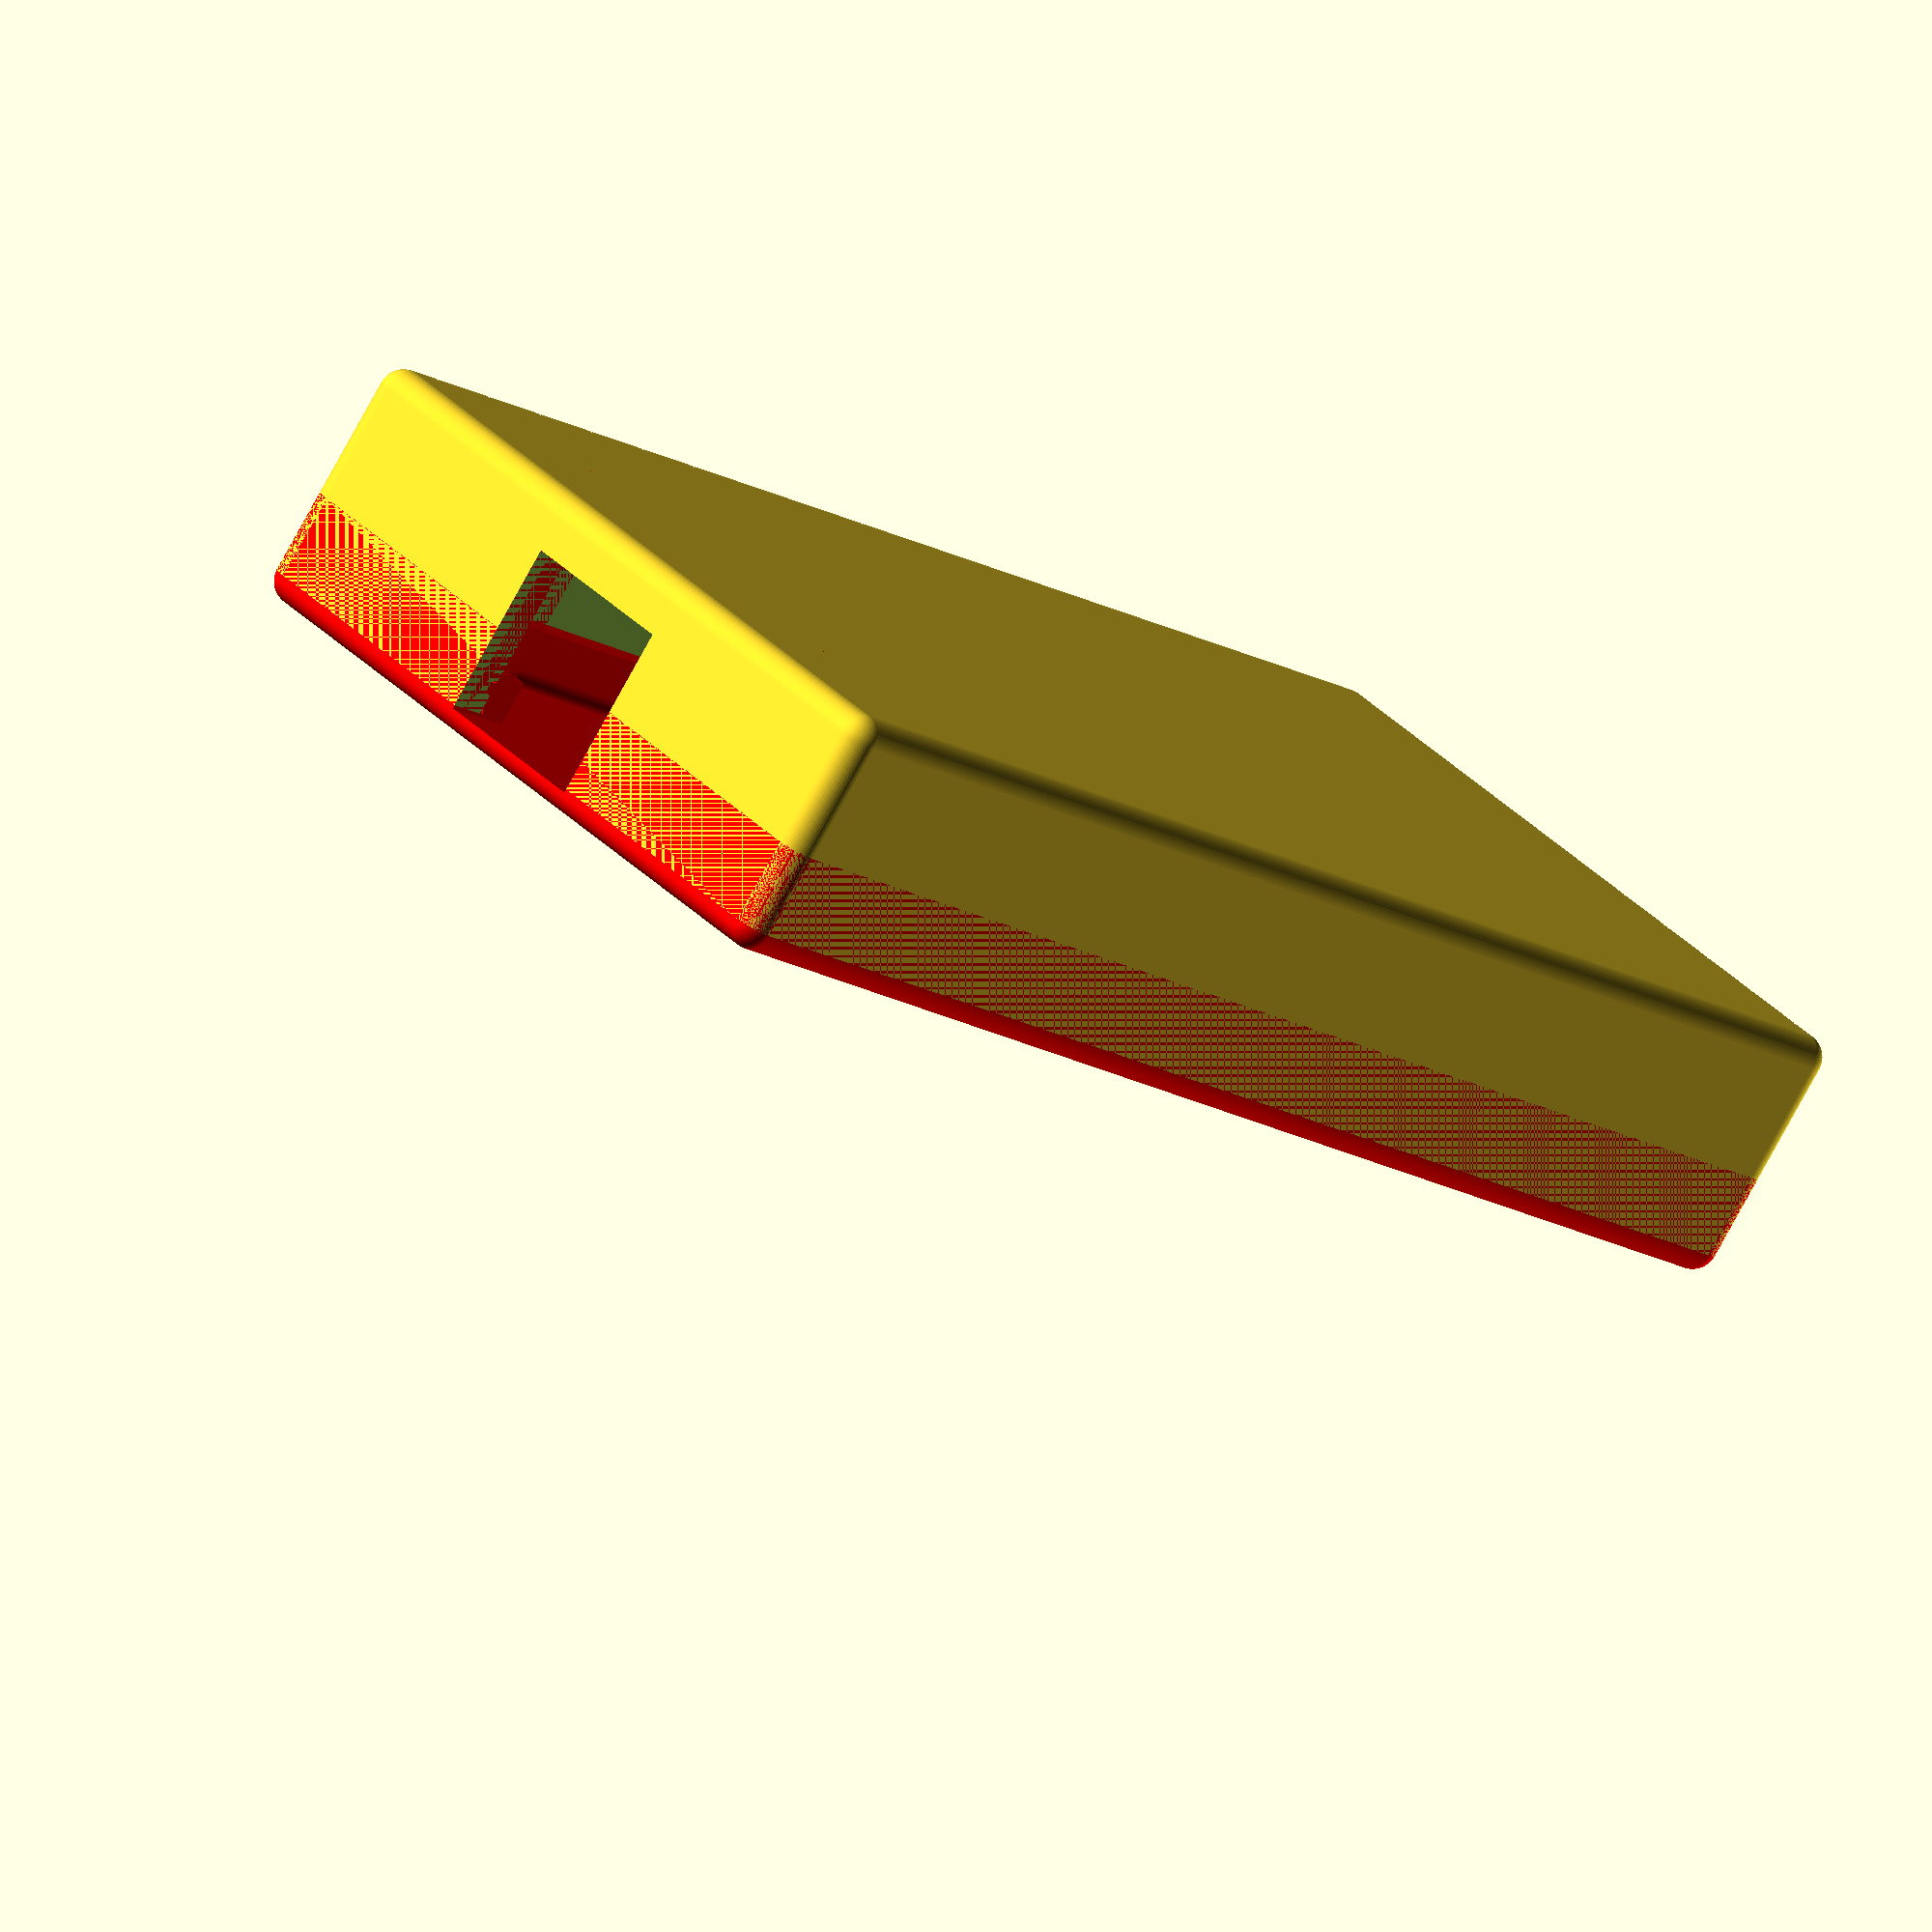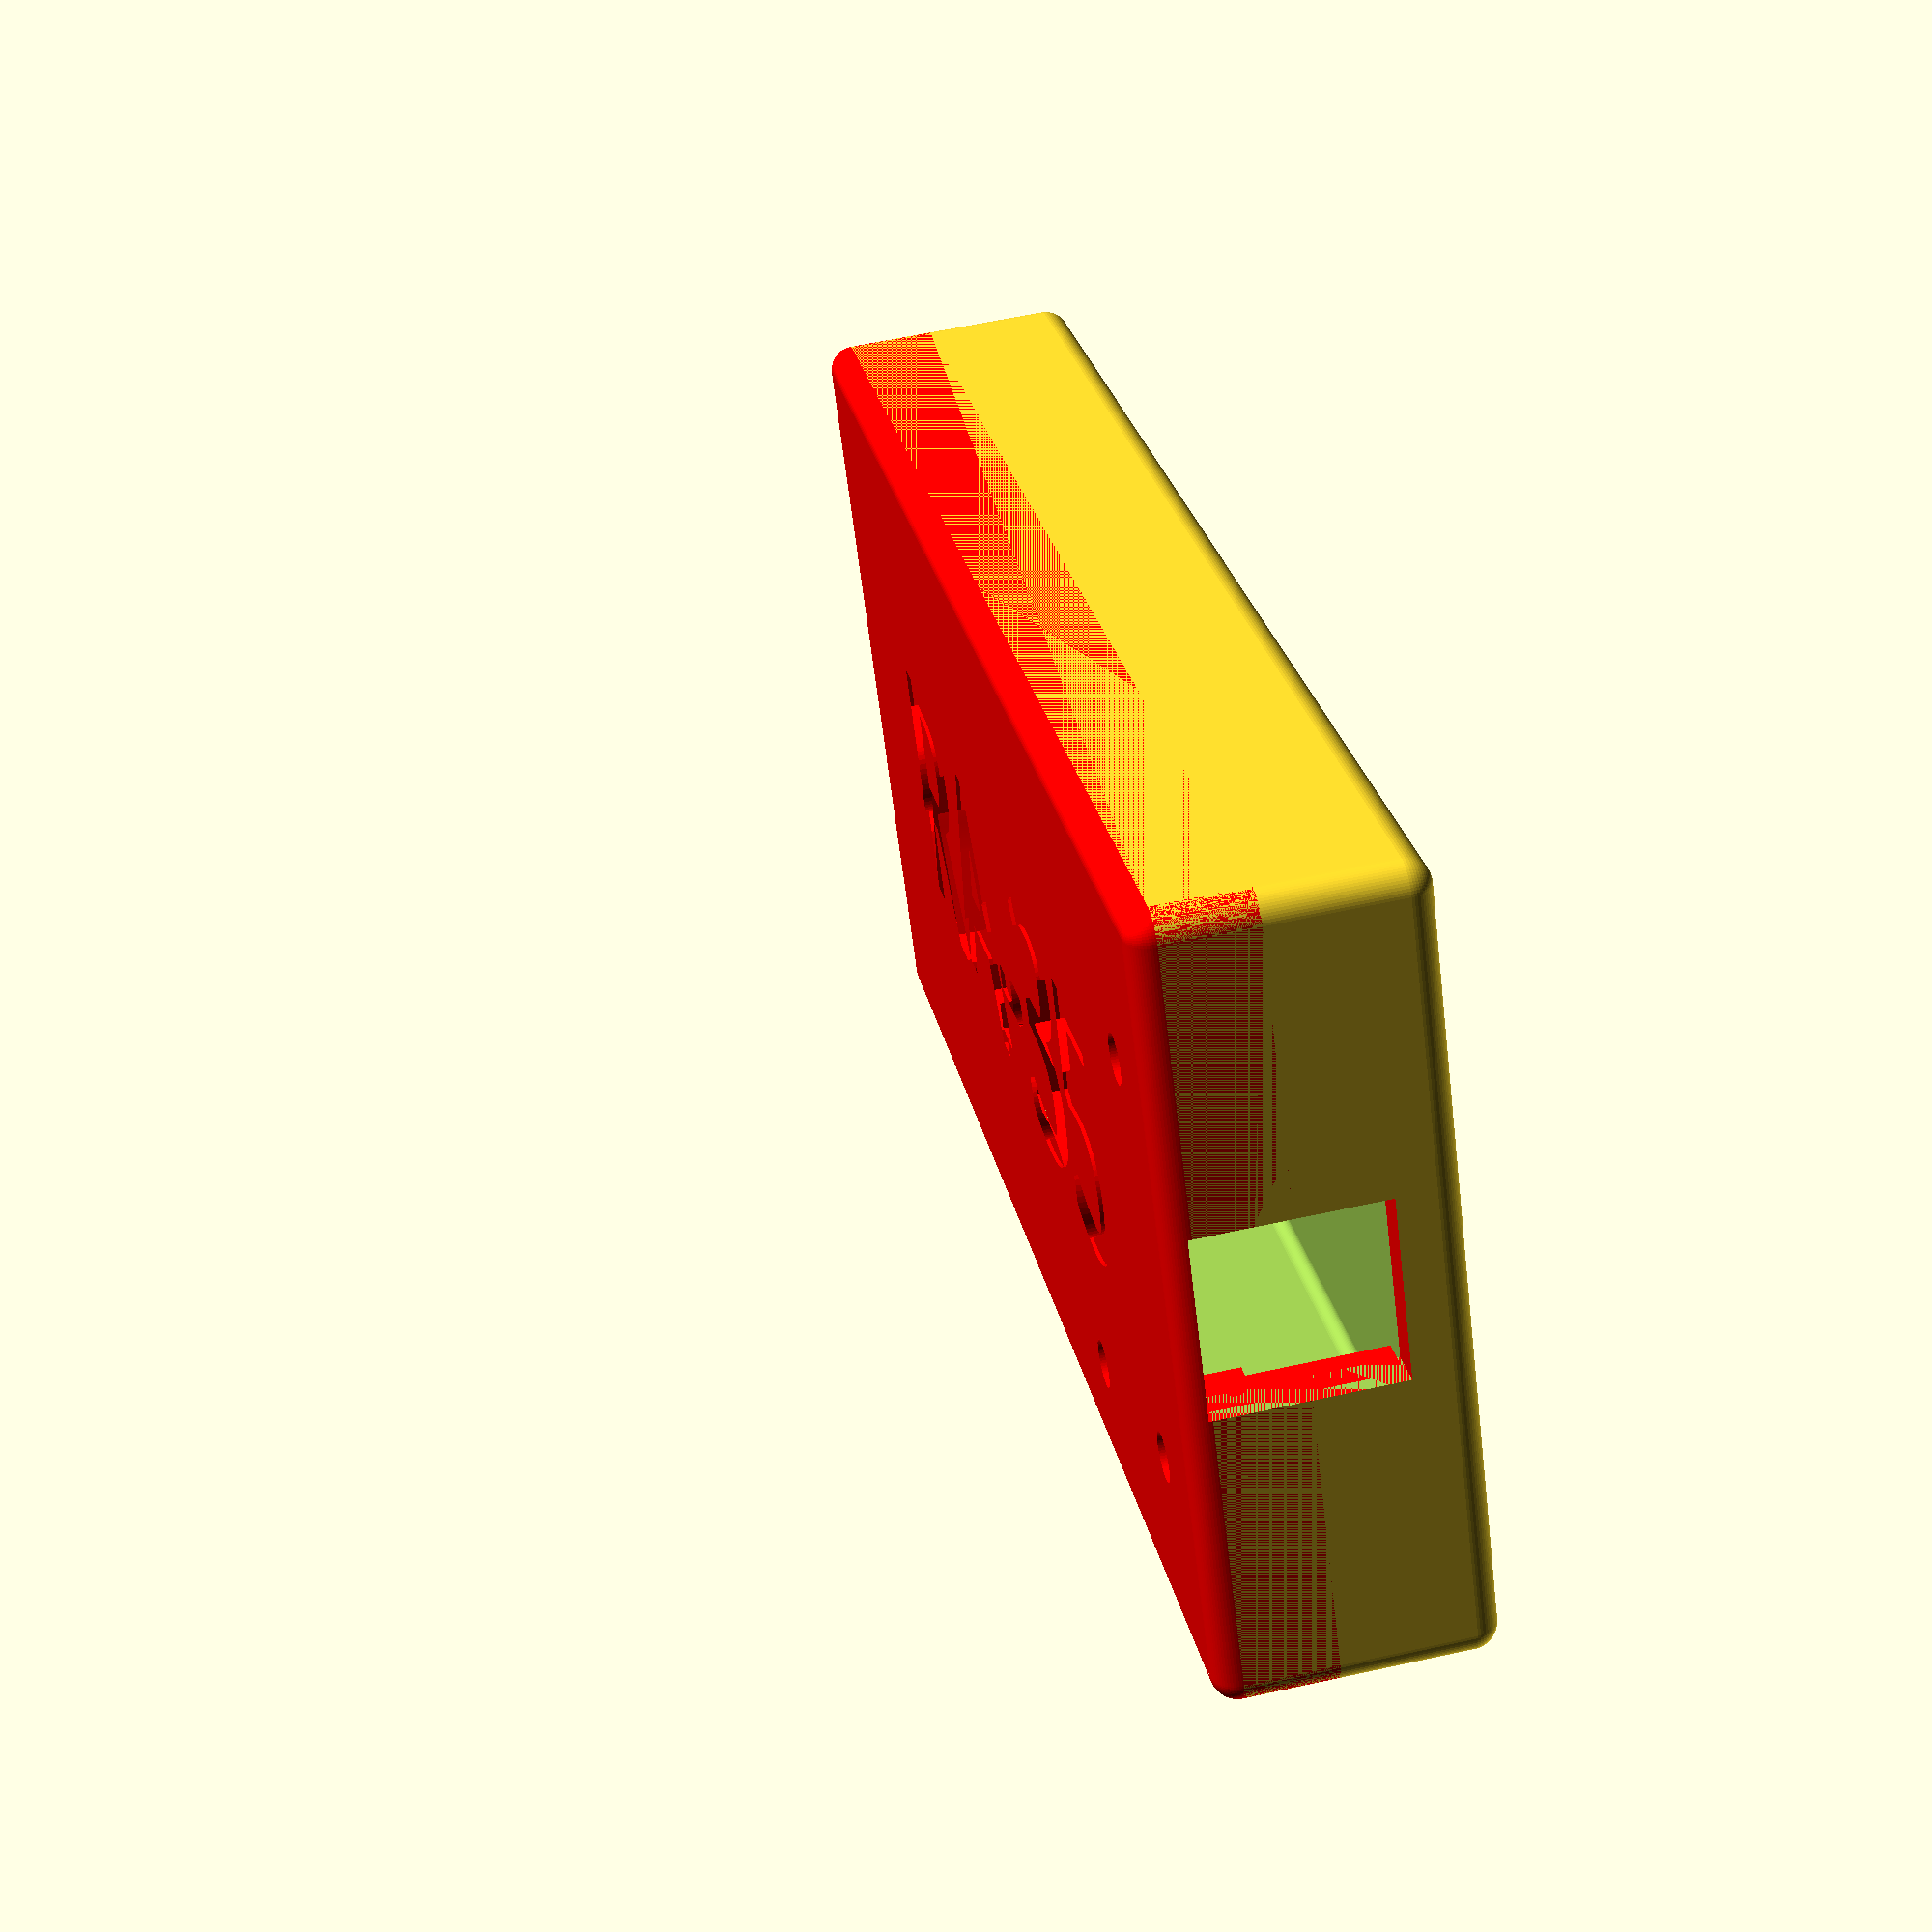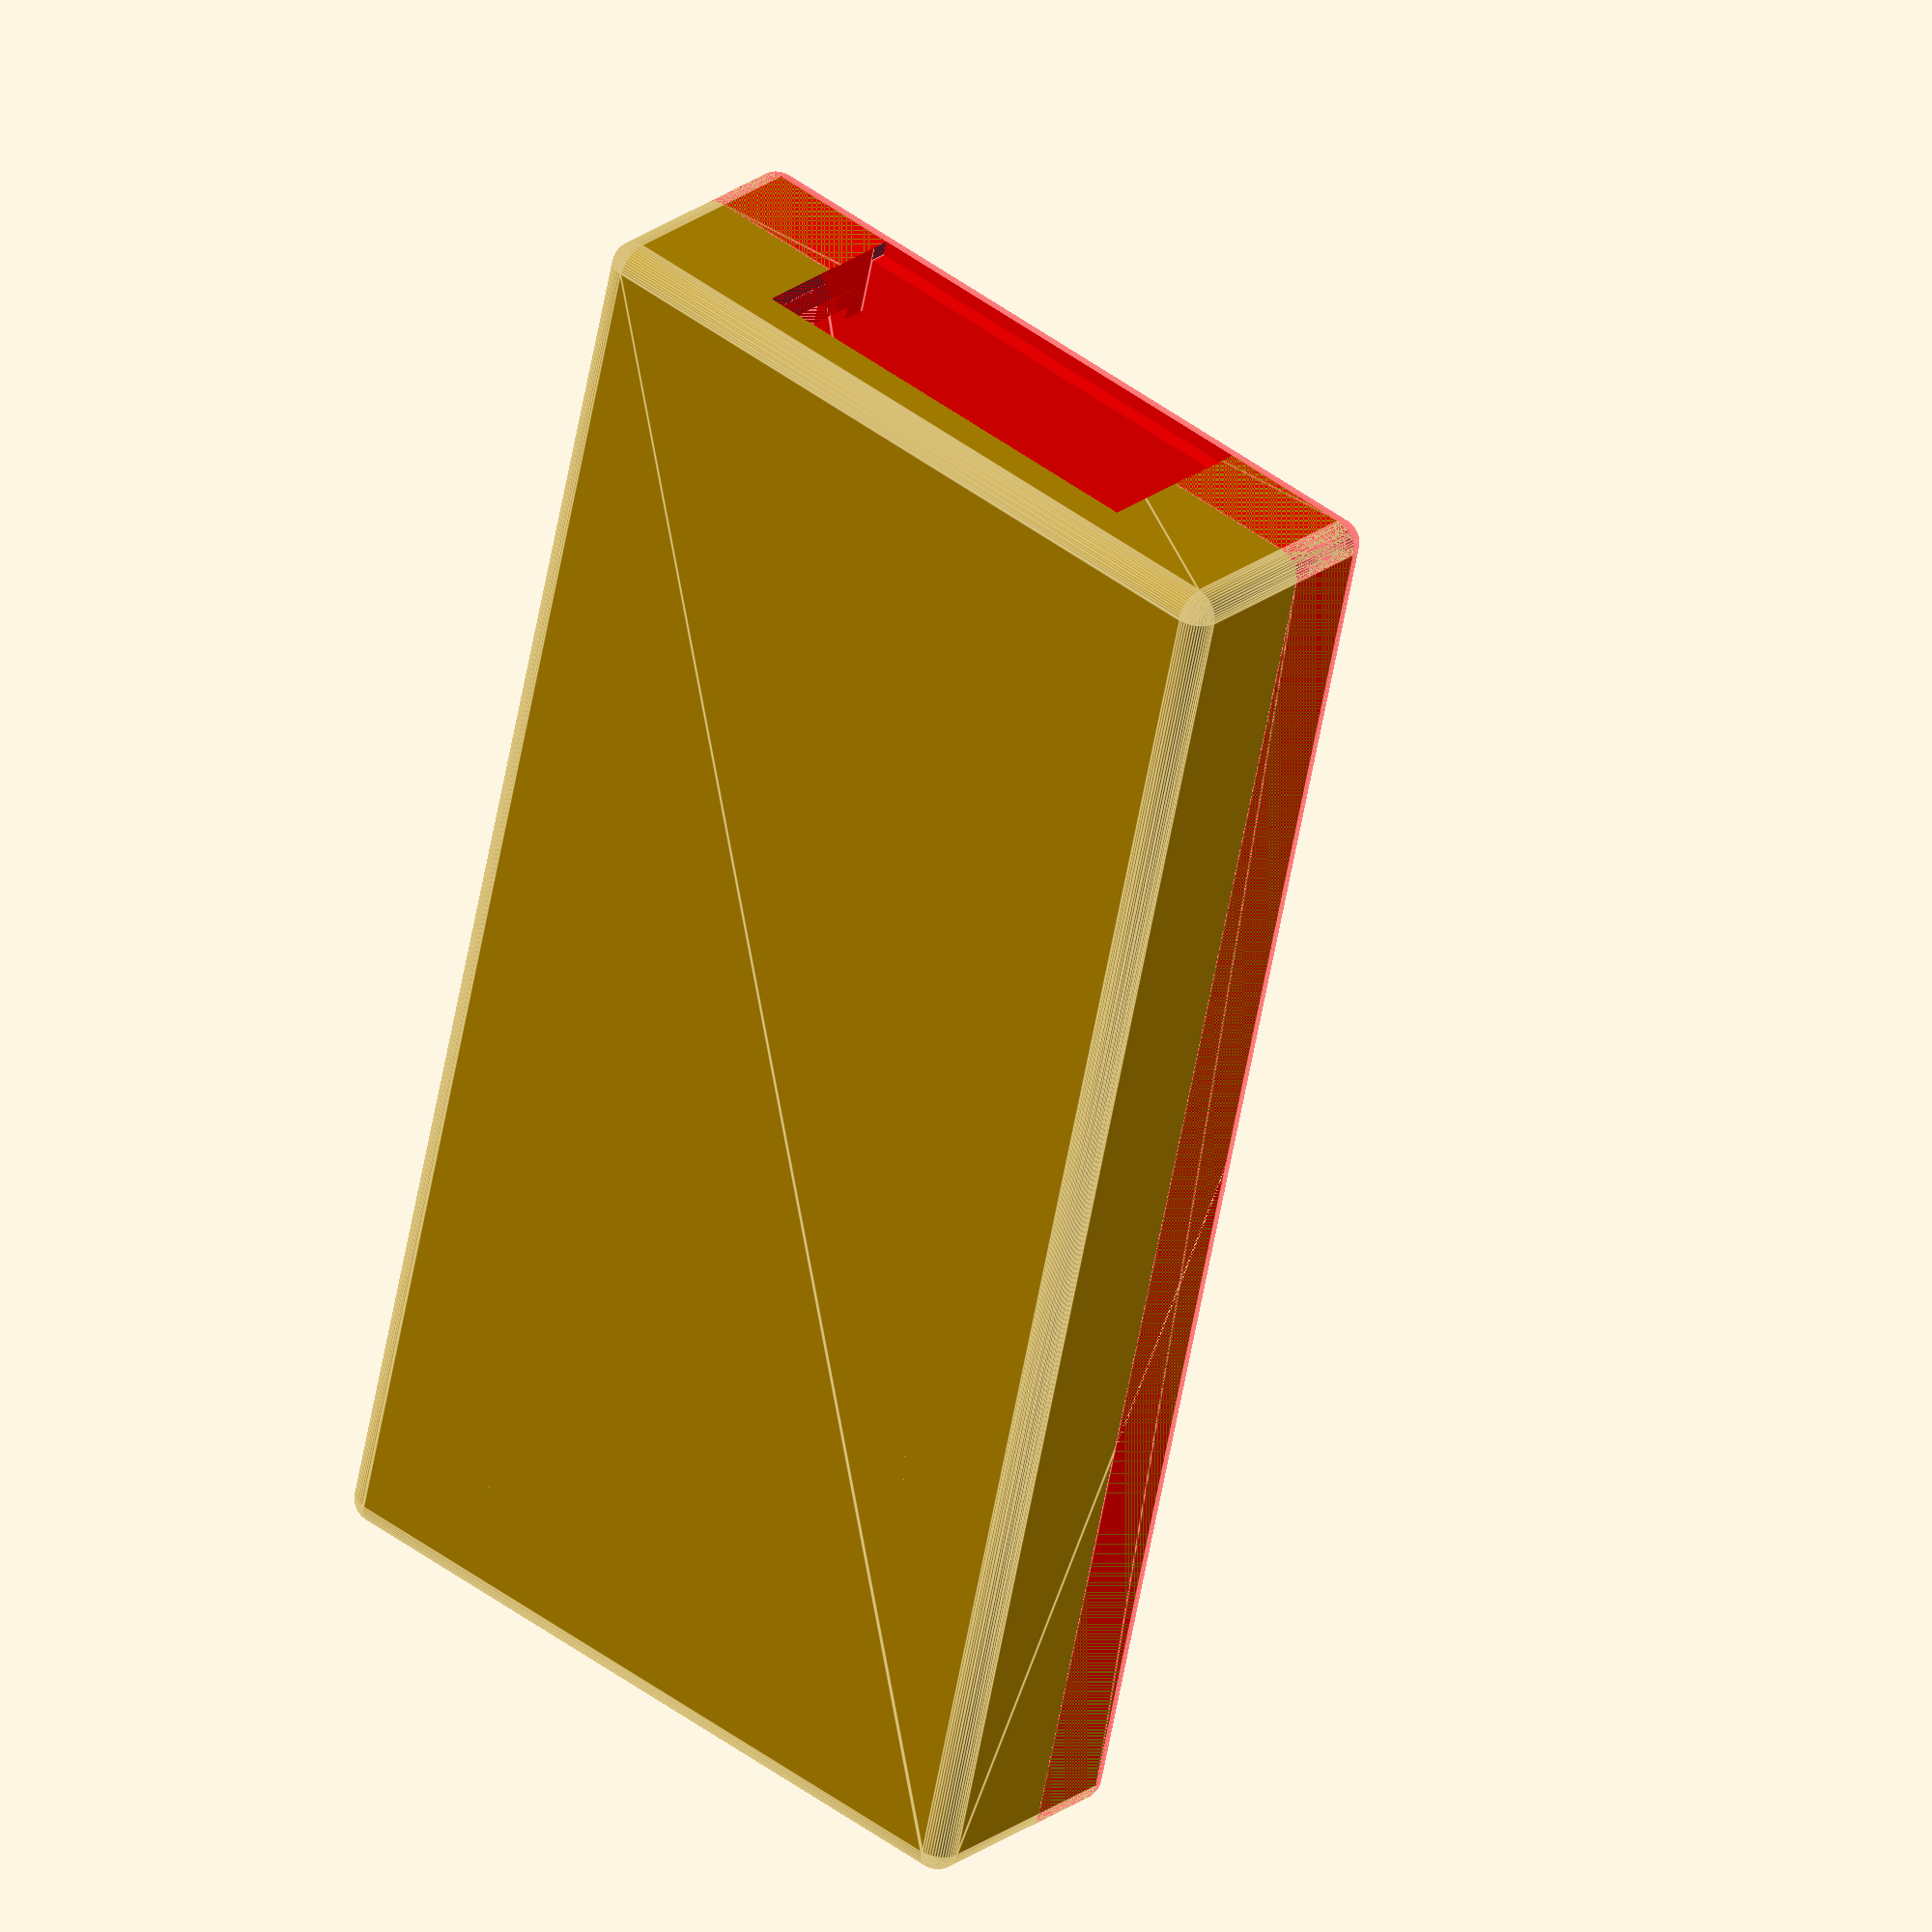
<openscad>

$fn = 60;

part = "all"; // lid, box, or all


str = "RA-35";
font="Arial Black";

/* Board variables */
width=45.84;
length=96.63;
//length=26.63;

usb_height=12;
usb_width=12;
usb_length=16.6;
usb_extend=6.2;

screw_d = 3.3;
screw_r = screw_d / 2;

screw_loffset = 3;
screw_woffset = 3;

db9_width = 31;
db9_height = 12.5;
db9_length = 18.2;
db9_extend = 11.6;

db9_caselip = 2; // 2mm drop behind the db9 connector

board_thickness = 1.5;

hole_extra = 0.5;

/* case variables */

case_thickness = 1.5;
case_standoff = 1.5;
case_spacing = 0;

screw_standoff_d = screw_d + 2;
screw_standoff_r = screw_standoff_d / 2;
screw_nub_r = screw_r * 0.8;

case_width = width + case_thickness*4 + case_spacing;
case_length = length + case_thickness*4 + case_spacing;
case_bottom_height = case_thickness/2 + case_standoff + db9_height;

case_hole_tolerance = 0.25;

case_lip = 2;

snap_percent = 0.9;
snap_offset = 1-snap_percent;


if (part == "all") {
    //translate([0, 0, case_thickness + case_standoff])    board_mockup();
}

if (part == "all" || part == "box") {
    case_bottom();
}
if (part == "all" || part == "lid") {
    color("red") case_top();
}

module ccube(s) {
    translate([0, 0, s[2]/2]) cube(s, center=true);
}

module rounded_bottom_box(size, r = 1, thickness = case_thickness, wall_thickness = -1, snap_side="in") {
    wall_thickness = wall_thickness == -1 ? thickness : wall_thickness;
    w=size[0];
    l=size[1];
    h=size[2];
    difference() {
        minkowski() {
            ccube([size[0] - 1, size[1] - 1, size[2] * 2]);
            sphere(r=r*1.75);
        }
        minkowski() {
            ccube([size[0] - 2 - wall_thickness*2, size[1] - 2 - wall_thickness*2, size[2]*5]);
            sphere(r=r);
        }

        translate([0, 0, size[2]]) ccube([size[0]+5, size[1]+5, size[2]*5]);
        if (snap_side == "in") {
            translate([w/2 - wall_thickness, l/2 - l*snap_offset/2, h-case_lip]) rotate([90,0,0]) cylinder(d=1.2,h=l*snap_percent,$fn=12);
            translate([-w/2 + wall_thickness, l/2 - l*snap_offset/2, h-case_lip]) rotate([90,0,0]) cylinder(d=1.2,h=l*snap_percent,$fn=12);
            translate([-w/2 + w*snap_offset/2, l/2-wall_thickness, h-case_lip]) rotate([0,90,0]) cylinder(d=1.2,h=w*snap_percent,$fn=12);
            translate([-w/2 + w*snap_offset/2, -l/2+wall_thickness, h-case_lip]) rotate([0,90,0]) cylinder(d=1.2,h=w*snap_percent,$fn=12);
        }
    }
    if (snap_side == "out") {
        translate([w/2 - case_thickness,l/2,size[2]-2]) rotate([90,0,0]) cylinder(d=1.2,h=l,$fn=12);
        translate([-w/2 + case_thickness,l/2,size[2]-2])rotate([90,0,0])cylinder(d=1.2,h=l,$fn=12);
        translate([-w/2, l/2-case_thickness, h-2])rotate([0,90,0])cylinder(d=1.2,h=w,$fn=12);
        translate([-w/2, -l/2+case_thickness, h-2])rotate([0,90,0])cylinder(d=1.2,h=w,$fn=12);
    }
}

module case_top() {
    difference() {
        union() {
            translate([0, 0, case_bottom_height+0.75]) rotate([180,0,0]) translate([0,0,-1]) difference() {
                rounded_bottom_box([case_width, case_length, 1+case_lip], r=1, lip_height=0, wall_thickness=case_lip*2, snap_side="none");
                translate([0, 0, 5]) rotate([180,0,0]) rounded_bottom_box([case_width+0.5, case_length+0.5, 5], r=1, wall_thickness=case_thickness*1.35);
                
                translate([0, 0, -3.5]) linear_extrude(2) rotate([180, 0, -90])
                    text(str, font = font, size=18, halign="center", valign="center");
            }
            translate([-usb_width/2 - case_hole_tolerance, length/2, case_bottom_height - usb_height + 1.7])
                cube([usb_width + case_hole_tolerance*2, case_lip*1.6, usb_height + case_hole_tolerance*2 ]);
            translate([-db9_width/2 - case_hole_tolerance, -length/2 - case_lip * 1.6, case_bottom_height - db9_height + case_thickness + 0.7])
                cube([db9_width + case_hole_tolerance*2, case_lip*1.6, usb_height + case_hole_tolerance*2 ]);
        }

        translate([-usb_width/2 - case_hole_tolerance, length/2 - usb_length + usb_extend, case_thickness + case_standoff + board_thickness - case_hole_tolerance])
            cube([usb_width + case_hole_tolerance*2, usb_length, usb_height + case_hole_tolerance*2]);
        translate([-db9_width/2 - case_hole_tolerance,-length/2 - db9_extend, case_thickness + case_standoff + board_thickness - case_hole_tolerance])
            cube([db9_width + case_hole_tolerance*2, db9_length, db9_height + case_hole_tolerance*2 - db9_caselip]);
        
        translate([0, case_length/2 - 8, 0]) {
            translate([case_width/2 - 7, -20, 0]) cylinder(100, screw_r, screw_r);
            translate([usb_width/2 + 8, 0, 0]) cylinder(100, screw_r, screw_r);
            translate([(usb_width/2 + 8)*-1, 0, 0]) cylinder(100, screw_r, screw_r);
        }
    }
}

module case_bottom() {
    difference() {
        translate([0, 0, 1.75]) rounded_bottom_box([case_width, case_length, case_bottom_height], r=1);
        
        // Hole for the USB jack
        translate([-usb_width/2 - case_hole_tolerance, length/2 - usb_length + usb_extend, case_thickness + case_standoff + board_thickness - case_hole_tolerance])
            cube([usb_width + case_hole_tolerance*2, usb_length, usb_height*2 + case_hole_tolerance*2]);
        
        // Hole for the DB9 connector
        translate([-db9_width/2 - case_hole_tolerance,-length/2 - db9_extend, case_thickness + case_standoff + board_thickness - case_hole_tolerance])
            cube([db9_width + case_hole_tolerance*2, db9_length, db9_height + case_hole_tolerance*2]);
    }
    
    // Add screw standoffs and nubs for holding it in place
    for (w = [1, -1]) {
        for (h = [1, -1]) {
            translate([width/2 * w, length/2 * h, case_thickness/2]) // to the edge
                translate([-screw_loffset * w, -screw_woffset * h, 0]) { // screwhole offset
                    cylinder(case_standoff + case_thickness/2, screw_standoff_r, screw_standoff_r);
                    color("blue") cylinder(case_standoff + board_thickness*2 + case_thickness/2, screw_nub_r, screw_nub_r);
                }
        }
    }
}

module board_mockup() {
    
    // Draw the board with the screw holes
    difference() {
        ccube([width, length, board_thickness]);
        
        // Screw holes
        for (w = [1, -1]) {
            for (h = [1, -1]) {
                translate([width/2 * w, length/2 * h, -hole_extra/2]) // to the edge
                    translate([-screw_loffset * w, -screw_woffset * h, 0]) { // screwhole offset
                        cylinder(board_thickness + hole_extra*2, screw_r, screw_r);
                    }
            }
        }
    }
    
    // Draw the USB jack
    translate([-usb_width/2, length/2 - usb_length + usb_extend, board_thickness])
        cube([usb_width, usb_length, usb_height]);
    
    // Draw a block for the DB9 connector
    translate([-db9_width/2,-length/2 - db9_extend,board_thickness])
        cube([db9_width, db9_length, db9_height]);
}


</openscad>
<views>
elev=79.5 azim=134.0 roll=151.2 proj=o view=wireframe
elev=300.6 azim=56.8 roll=77.2 proj=p view=wireframe
elev=155.5 azim=347.0 roll=320.2 proj=o view=edges
</views>
